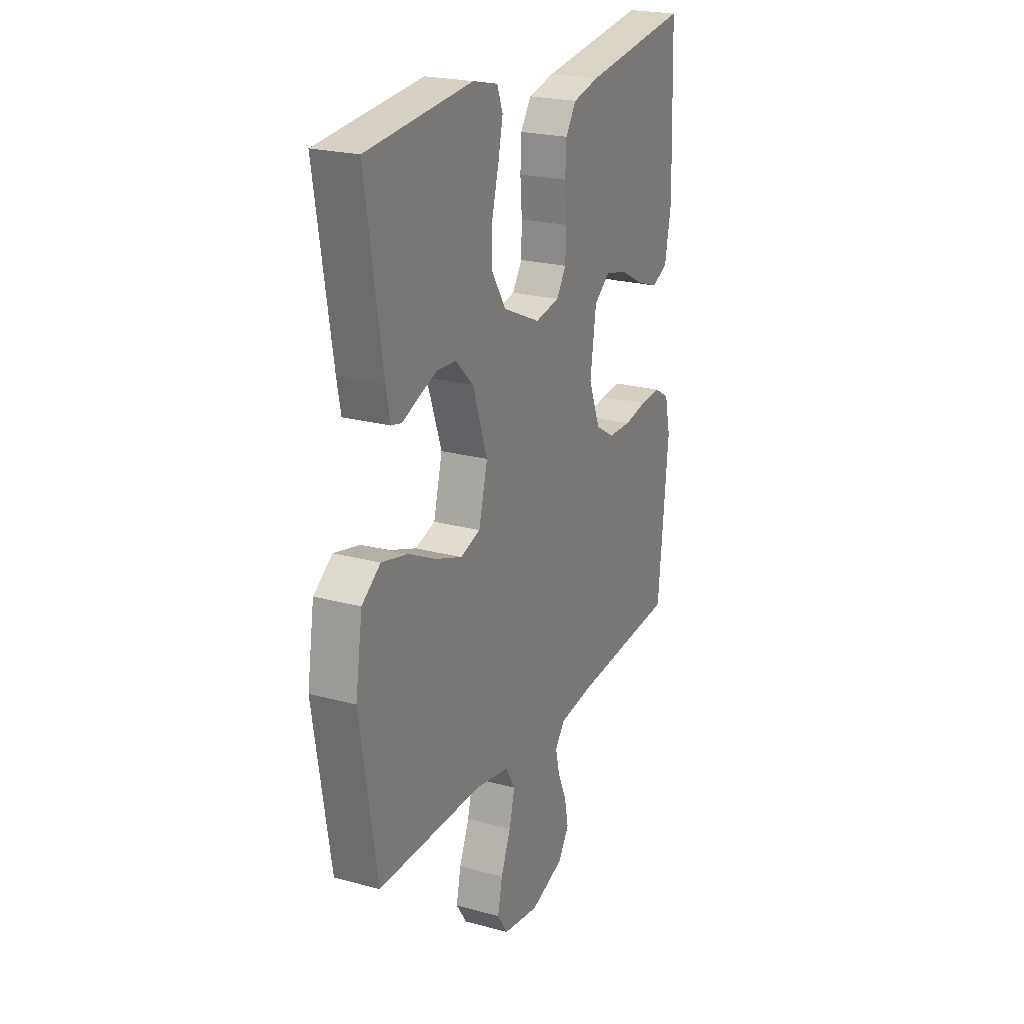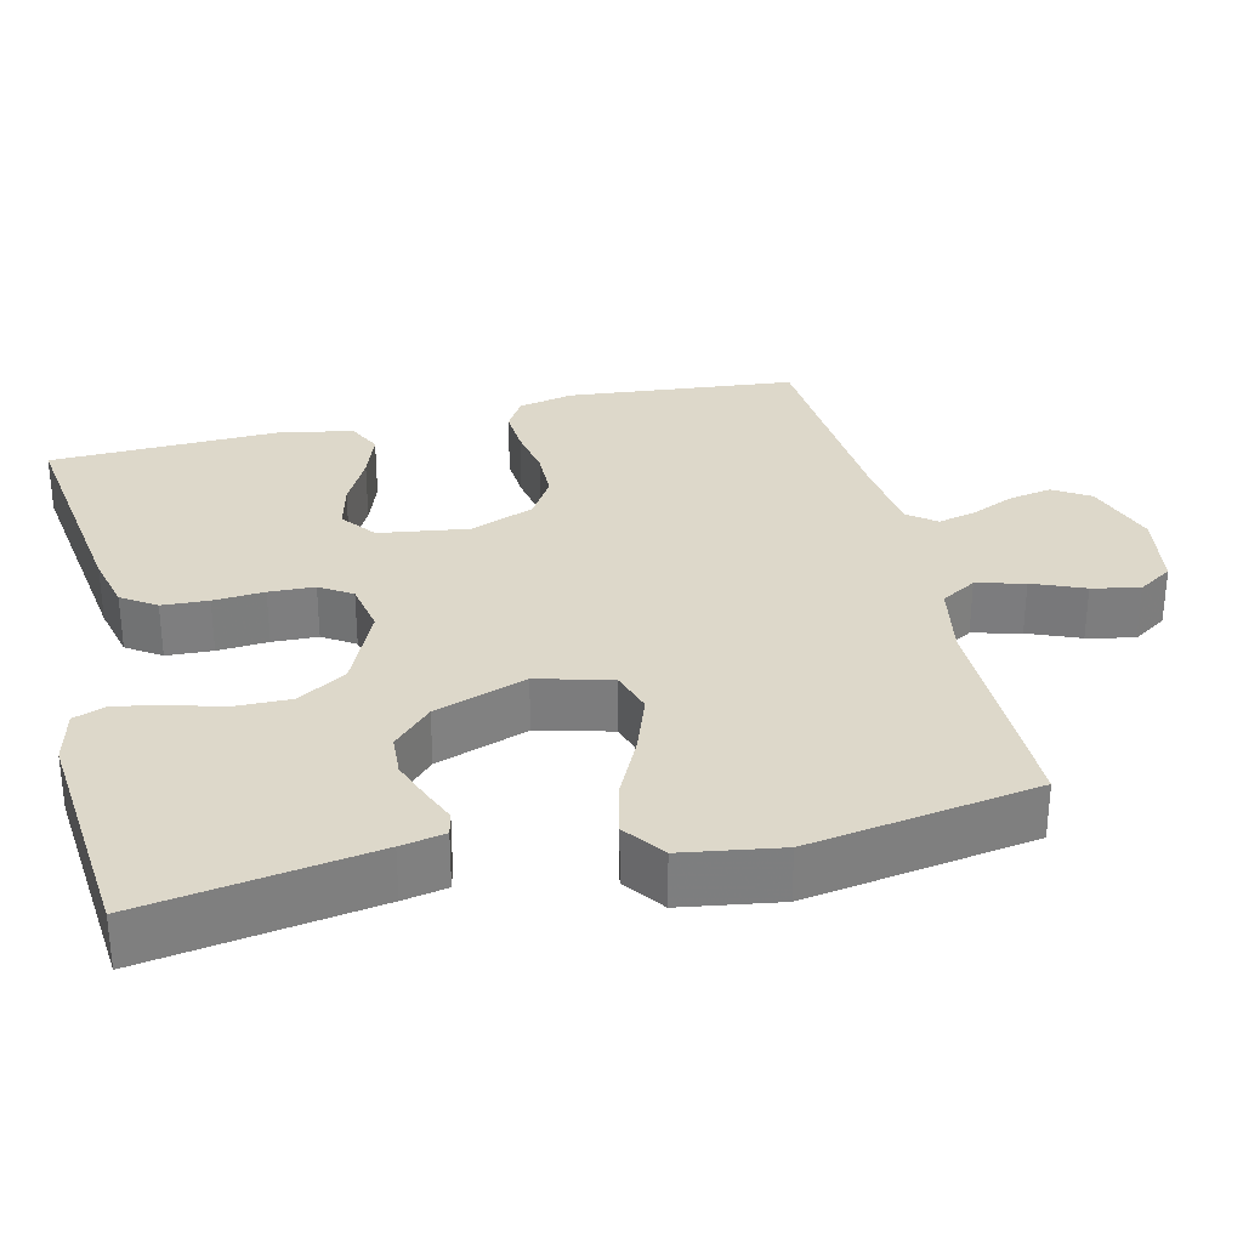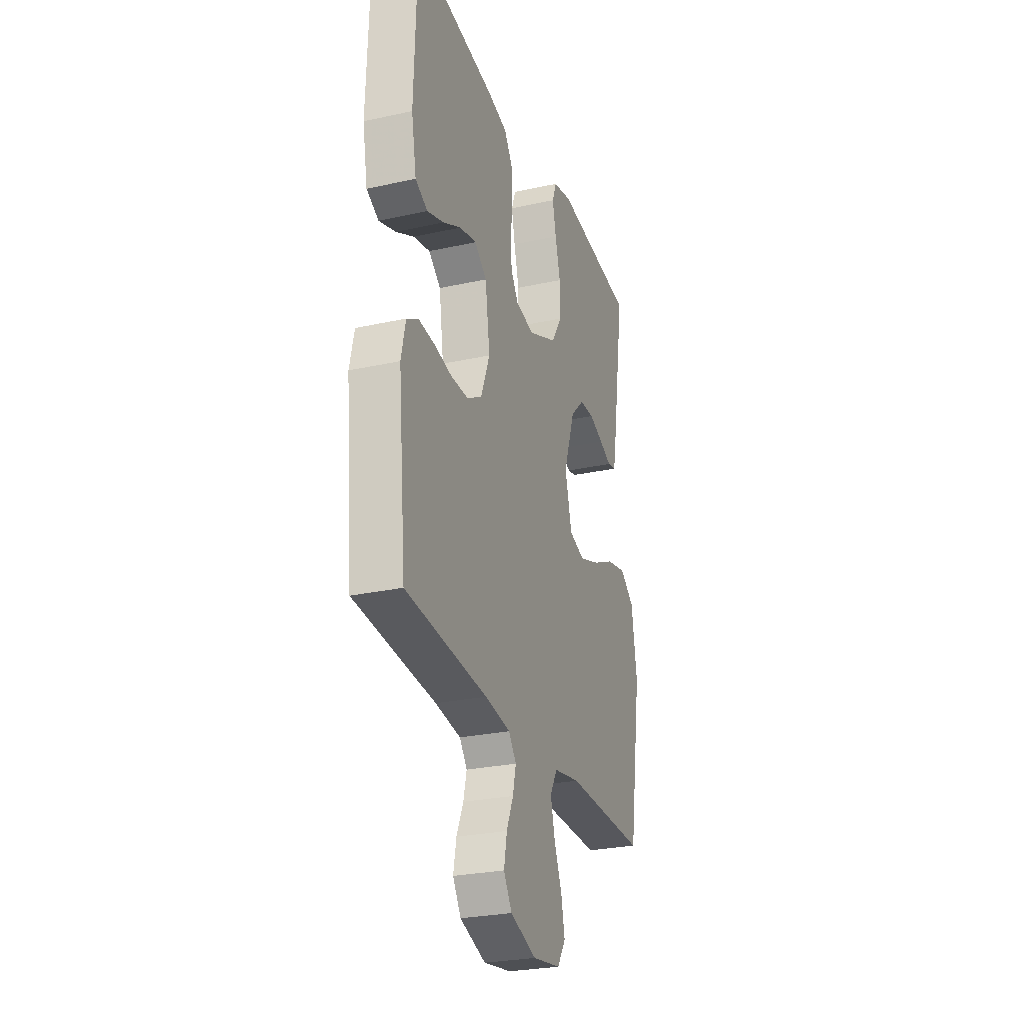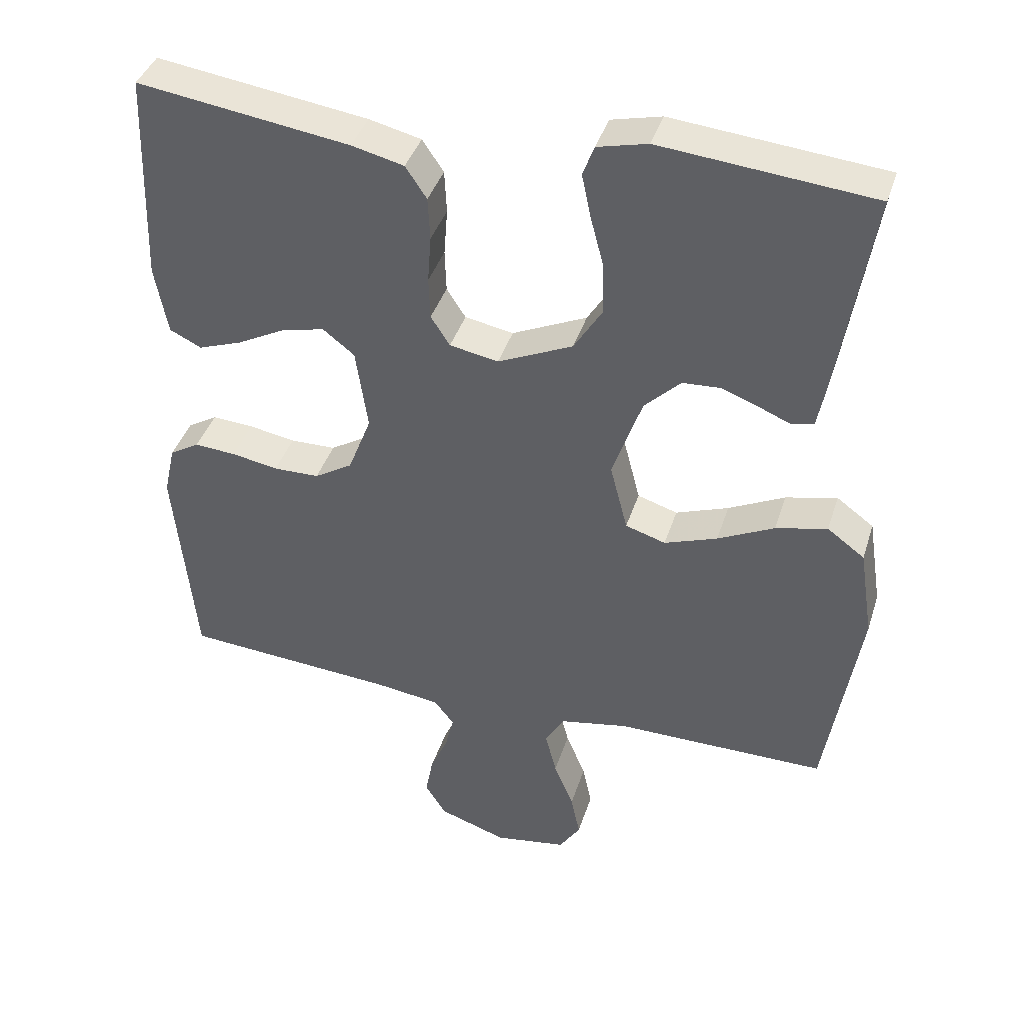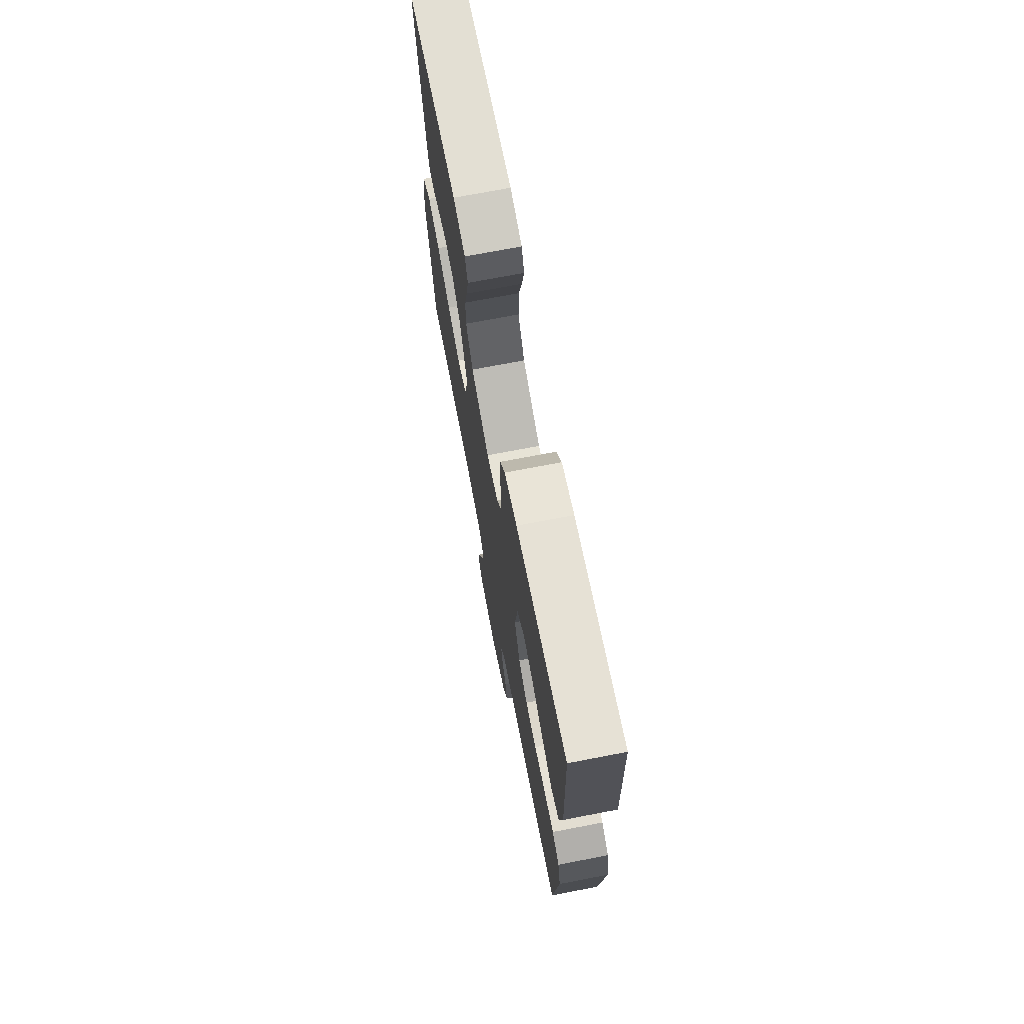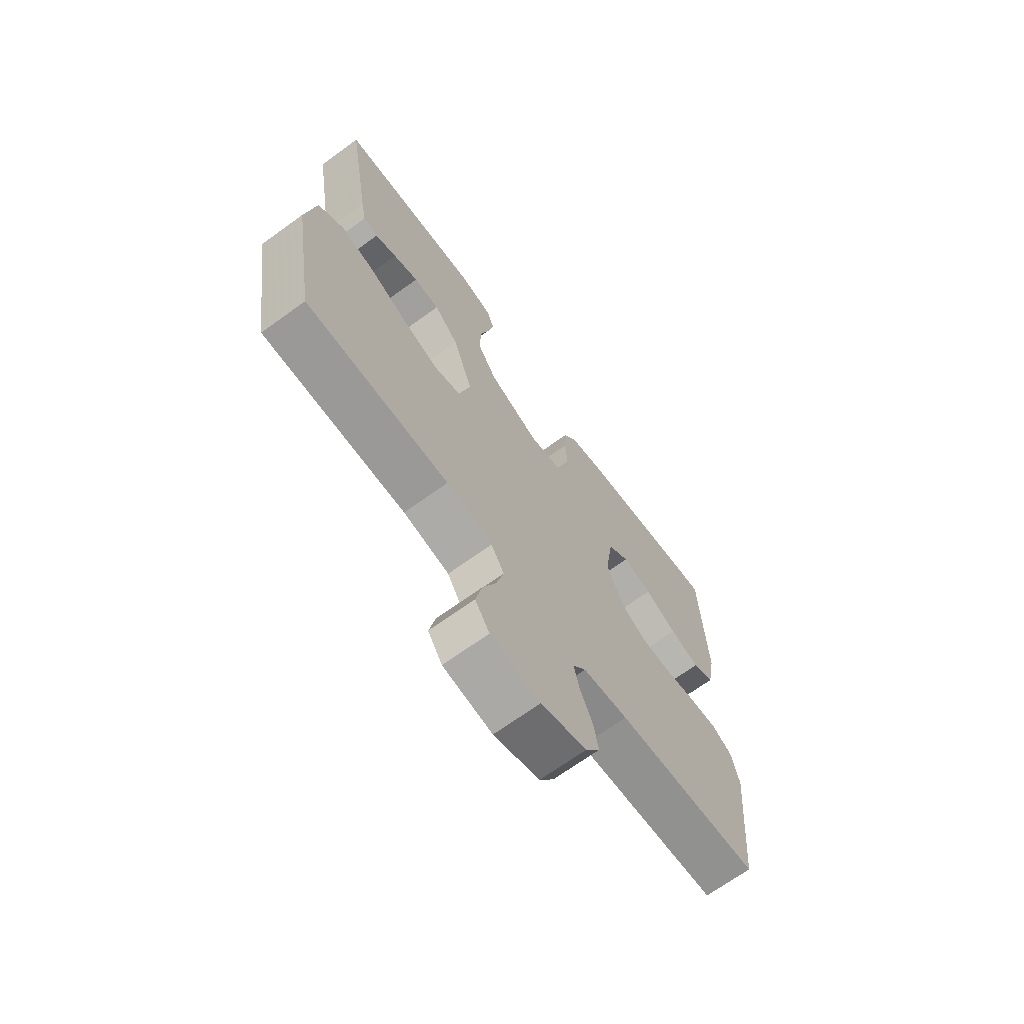
<metadata>
{"format":"obj","ext":"obj","renderer":"f3d","projection":"perspective","resolution":1024,"background":"white","views":[{"elev":22.6,"azim":115.2,"up":"+Z"},{"elev":31.0,"azim":76.7,"up":"+Y"},{"elev":-27.2,"azim":-71.3,"up":"+Z"},{"elev":40.0,"azim":17.0,"up":"+Z"},{"elev":72.0,"azim":-100.9,"up":"+Z"},{"elev":-69.2,"azim":125.9,"up":"+Z"}]}
</metadata>
<code>
v -0.5 0.07 -0.5
v -0.529 0.07 -0.2
v -0.513 0.07 -0.128
v -0.471 0.07 -0.103
v -0.412 0.07 -0.107
v -0.346 0.07 -0.119
v -0.281 0.07 -0.118
v -0.227 0.07 -0.085
v -0.194 0.07 0
v -0.211 0.07 0.117
v -0.256 0.07 0.152
v -0.318 0.07 0.137
v -0.385 0.07 0.102
v -0.447 0.07 0.08
v -0.492 0.07 0.102
v -0.51 0.07 0.2
v -0.5 0.07 0.5
v -0.2 0.07 0.457
v -0.126 0.07 0.439
v -0.096 0.07 0.394
v -0.093 0.07 0.333
v -0.098 0.07 0.266
v -0.096 0.07 0.206
v -0.069 0.07 0.164
v 0 0.07 0.151
v 0.106 0.07 0.199
v 0.146 0.07 0.263
v 0.145 0.07 0.335
v 0.126 0.07 0.407
v 0.113 0.07 0.469
v 0.129 0.07 0.512
v 0.2 0.07 0.529
v 0.5 0.07 0.5
v 0.452 0.07 0.2
v 0.441 0.07 0.142
v 0.41 0.07 0.135
v 0.365 0.07 0.154
v 0.312 0.07 0.174
v 0.258 0.07 0.171
v 0.207 0.07 0.121
v 0.165 0.07 0
v 0.19 0.07 -0.097
v 0.247 0.07 -0.115
v 0.322 0.07 -0.088
v 0.402 0.07 -0.049
v 0.475 0.07 -0.032
v 0.528 0.07 -0.071
v 0.548 0.07 -0.2
v 0.5 0.07 -0.5
v 0.2 0.07 -0.498
v 0.103 0.07 -0.516
v 0.076 0.07 -0.562
v 0.092 0.07 -0.625
v 0.12 0.07 -0.693
v 0.133 0.07 -0.755
v 0.103 0.07 -0.801
v 0 0.07 -0.817
v -0.096 0.07 -0.784
v -0.126 0.07 -0.736
v -0.115 0.07 -0.679
v -0.09 0.07 -0.622
v -0.078 0.07 -0.572
v -0.106 0.07 -0.536
v -0.2 0.07 -0.523
v -0.5 0 -0.5
v -0.529 0 -0.2
v -0.513 0 -0.128
v -0.471 0 -0.103
v -0.412 0 -0.107
v -0.346 0 -0.119
v -0.281 0 -0.118
v -0.227 0 -0.085
v -0.194 0 0
v -0.211 0 0.117
v -0.256 0 0.152
v -0.318 0 0.137
v -0.385 0 0.102
v -0.447 0 0.08
v -0.492 0 0.102
v -0.51 0 0.2
v -0.5 0 0.5
v -0.2 0 0.457
v -0.126 0 0.439
v -0.096 0 0.394
v -0.093 0 0.333
v -0.098 0 0.266
v -0.096 0 0.206
v -0.069 0 0.164
v 0 0 0.151
v 0.106 0 0.199
v 0.146 0 0.263
v 0.145 0 0.335
v 0.126 0 0.407
v 0.113 0 0.469
v 0.129 0 0.512
v 0.2 0 0.529
v 0.5 0 0.5
v 0.452 0 0.2
v 0.441 0 0.142
v 0.41 0 0.135
v 0.365 0 0.154
v 0.312 0 0.174
v 0.258 0 0.171
v 0.207 0 0.121
v 0.165 0 0
v 0.19 0 -0.097
v 0.247 0 -0.115
v 0.322 0 -0.088
v 0.402 0 -0.049
v 0.475 0 -0.032
v 0.528 0 -0.071
v 0.548 0 -0.2
v 0.5 0 -0.5
v 0.2 0 -0.498
v 0.103 0 -0.516
v 0.076 0 -0.562
v 0.092 0 -0.625
v 0.12 0 -0.693
v 0.133 0 -0.755
v 0.103 0 -0.801
v 0 0 -0.817
v -0.096 0 -0.784
v -0.126 0 -0.736
v -0.115 0 -0.679
v -0.09 0 -0.622
v -0.078 0 -0.572
v -0.106 0 -0.536
v -0.2 0 -0.523
f 58 59 60 61
f 58 61 62
f 57 58 62
f 56 57 62
f 53 54 55 56
f 52 53 56 62
f 51 52 62 63
f 47 48 49 50
f 44 45 46 47
f 43 44 47 50
f 42 43 50 51
f 34 35 36 37
f 34 37 38
f 33 34 38 39
f 28 29 30 31
f 28 31 32 33
f 19 20 21 22
f 19 22 23
f 18 19 23
f 17 18 23
f 16 17 23 24
f 12 13 14 15
f 11 12 15 16
f 3 4 5 6
f 3 6 7
f 64 1 2 3
f 64 3 7
f 63 64 7 8
f 41 42 51 63
f 40 41 63 8
f 39 40 8 9
f 27 28 33 39
f 26 27 39
f 25 26 39 9
f 11 16 24 25
f 10 11 25
f 9 10 25
f 125 124 123 122
f 126 125 122
f 126 122 121
f 126 121 120
f 120 119 118 117
f 126 120 117 116
f 127 126 116 115
f 114 113 112 111
f 111 110 109 108
f 114 111 108 107
f 115 114 107 106
f 101 100 99 98
f 102 101 98
f 103 102 98 97
f 95 94 93 92
f 97 96 95 92
f 86 85 84 83
f 87 86 83
f 87 83 82
f 87 82 81
f 88 87 81 80
f 79 78 77 76
f 80 79 76 75
f 70 69 68 67
f 71 70 67
f 67 66 65 128
f 71 67 128
f 72 71 128 127
f 127 115 106 105
f 72 127 105 104
f 73 72 104 103
f 103 97 92 91
f 103 91 90
f 73 103 90 89
f 89 88 80 75
f 89 75 74
f 89 74 73
f 1 65 66 2
f 2 66 67 3
f 3 67 68 4
f 4 68 69 5
f 5 69 70 6
f 6 70 71 7
f 7 71 72 8
f 8 72 73 9
f 9 73 74 10
f 10 74 75 11
f 11 75 76 12
f 12 76 77 13
f 13 77 78 14
f 14 78 79 15
f 15 79 80 16
f 16 80 81 17
f 17 81 82 18
f 18 82 83 19
f 19 83 84 20
f 20 84 85 21
f 21 85 86 22
f 22 86 87 23
f 23 87 88 24
f 24 88 89 25
f 25 89 90 26
f 26 90 91 27
f 27 91 92 28
f 28 92 93 29
f 29 93 94 30
f 30 94 95 31
f 31 95 96 32
f 32 96 97 33
f 33 97 98 34
f 34 98 99 35
f 35 99 100 36
f 36 100 101 37
f 37 101 102 38
f 38 102 103 39
f 39 103 104 40
f 40 104 105 41
f 41 105 106 42
f 42 106 107 43
f 43 107 108 44
f 44 108 109 45
f 45 109 110 46
f 46 110 111 47
f 47 111 112 48
f 48 112 113 49
f 49 113 114 50
f 50 114 115 51
f 51 115 116 52
f 52 116 117 53
f 53 117 118 54
f 54 118 119 55
f 55 119 120 56
f 56 120 121 57
f 57 121 122 58
f 58 122 123 59
f 59 123 124 60
f 60 124 125 61
f 61 125 126 62
f 62 126 127 63
f 63 127 128 64
f 64 128 65 1

</code>
